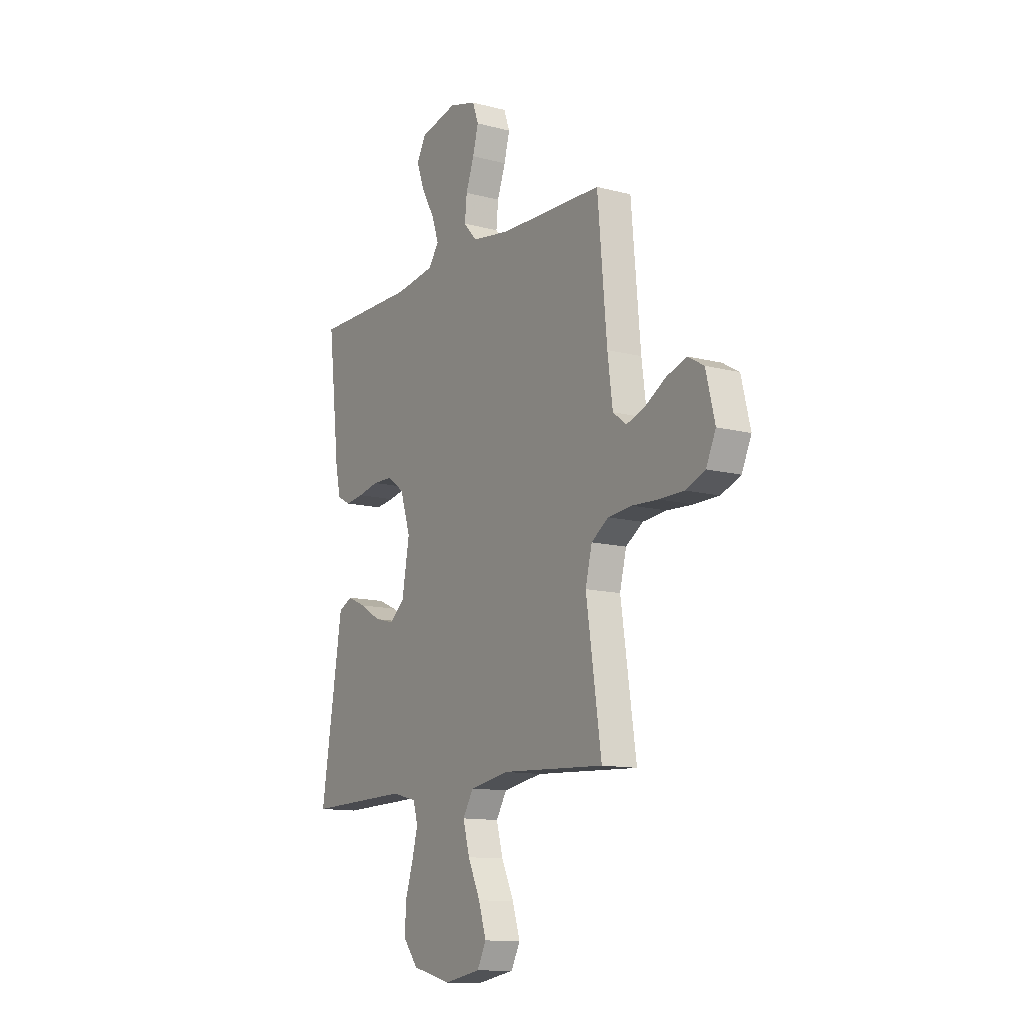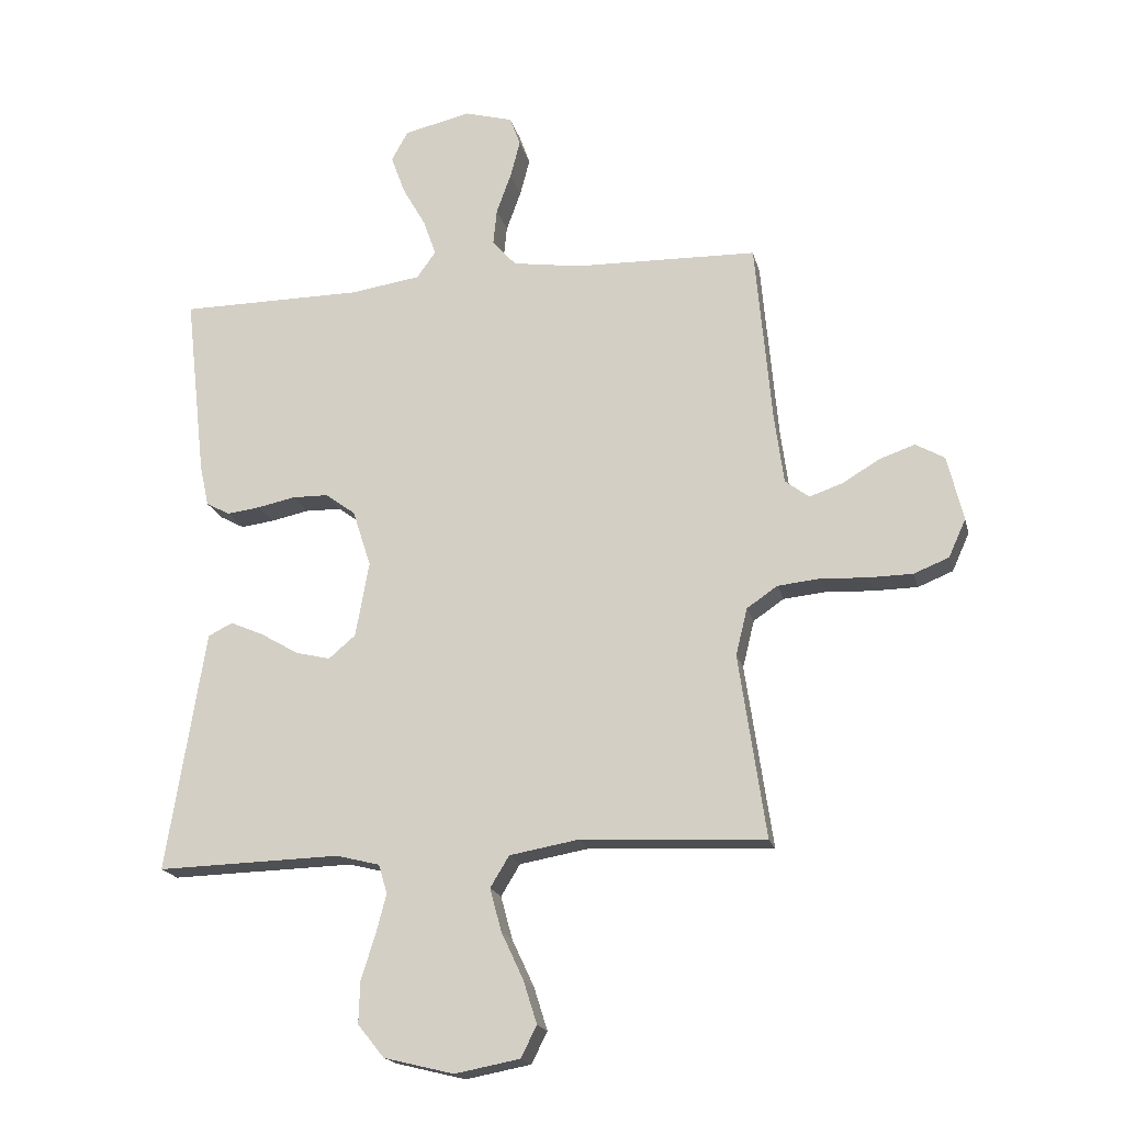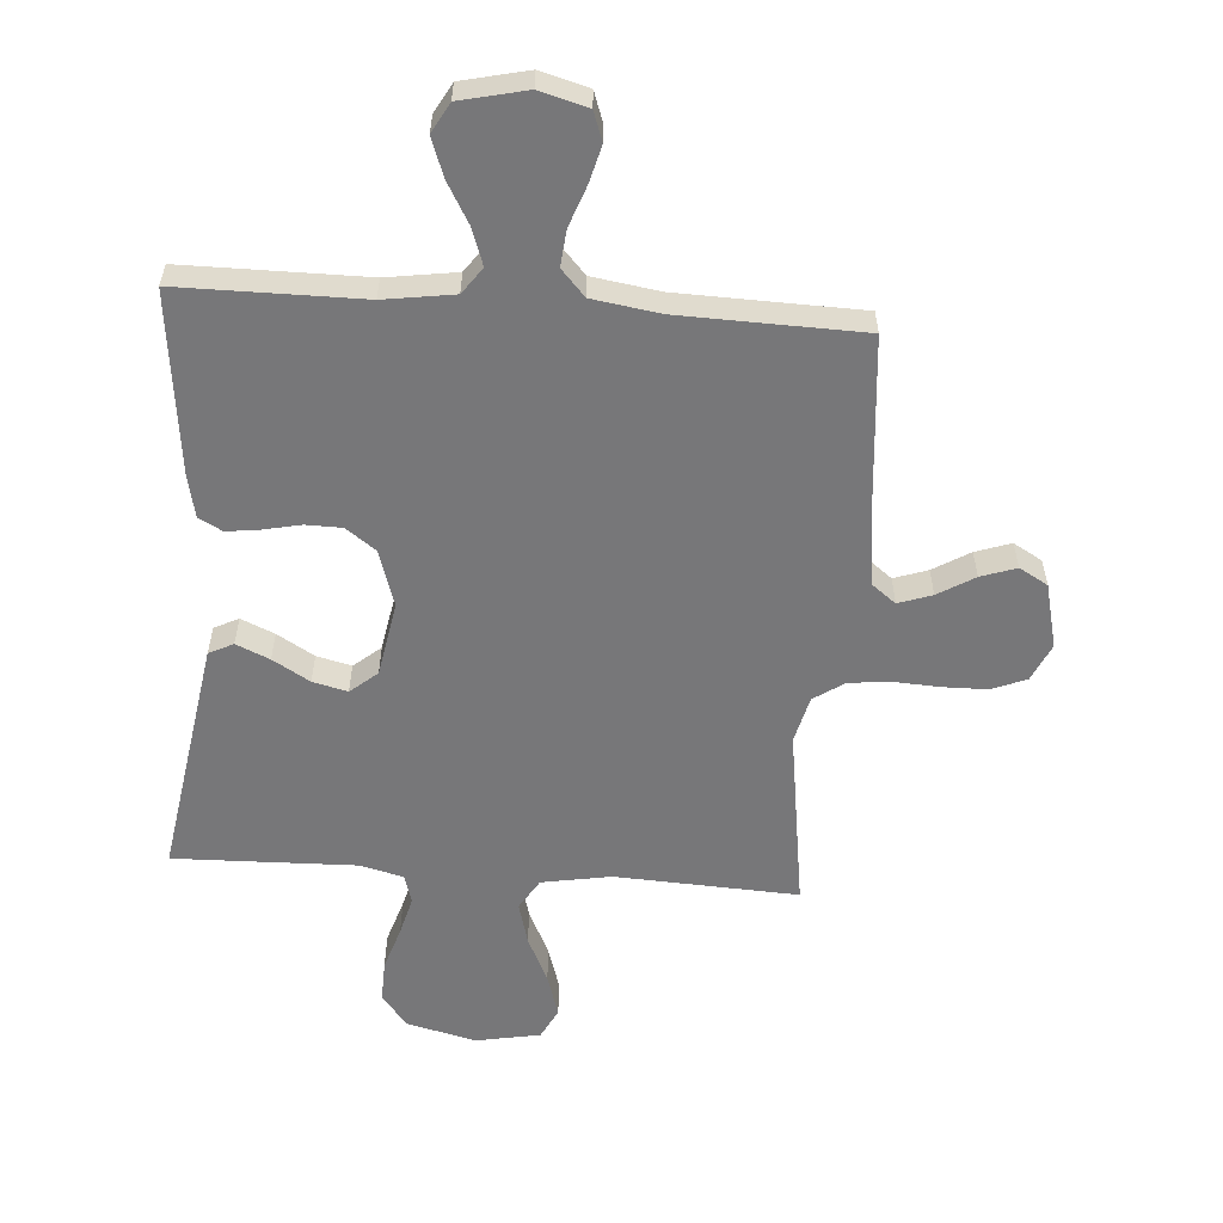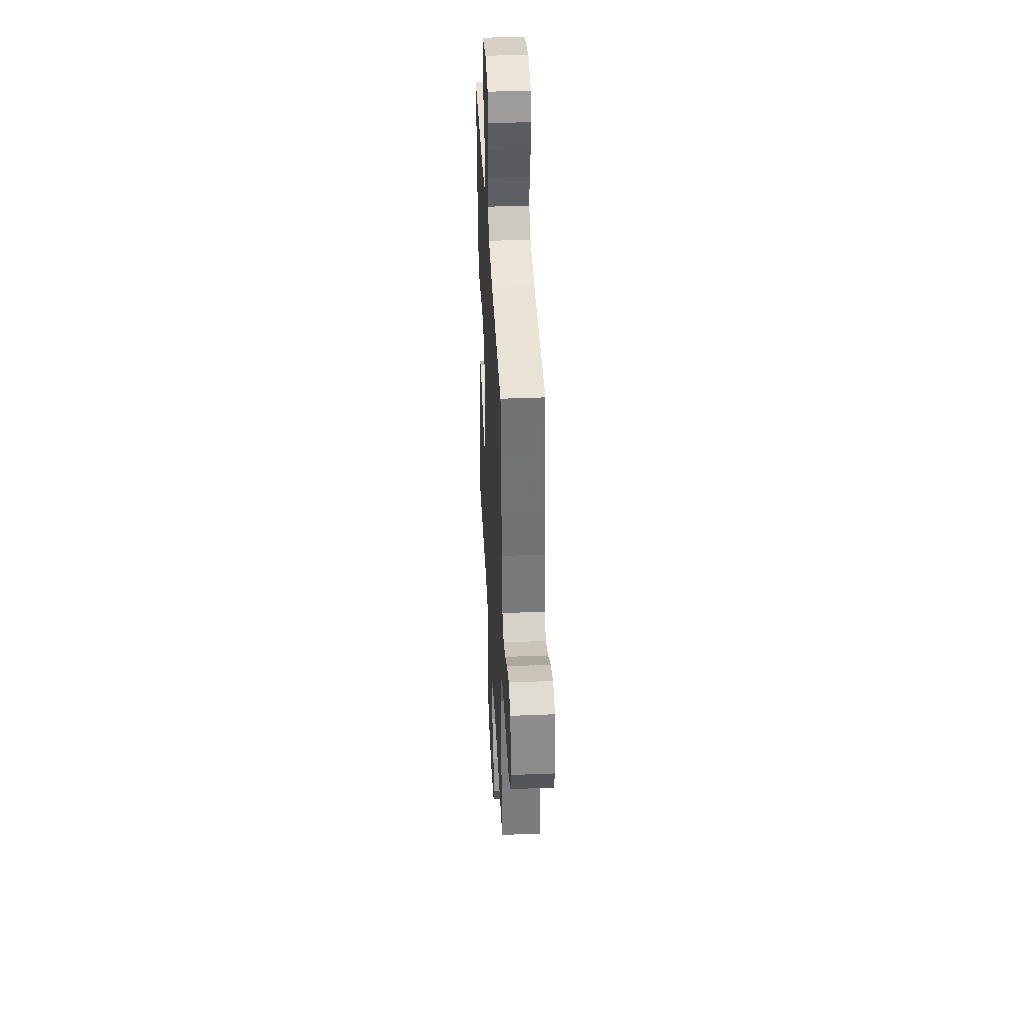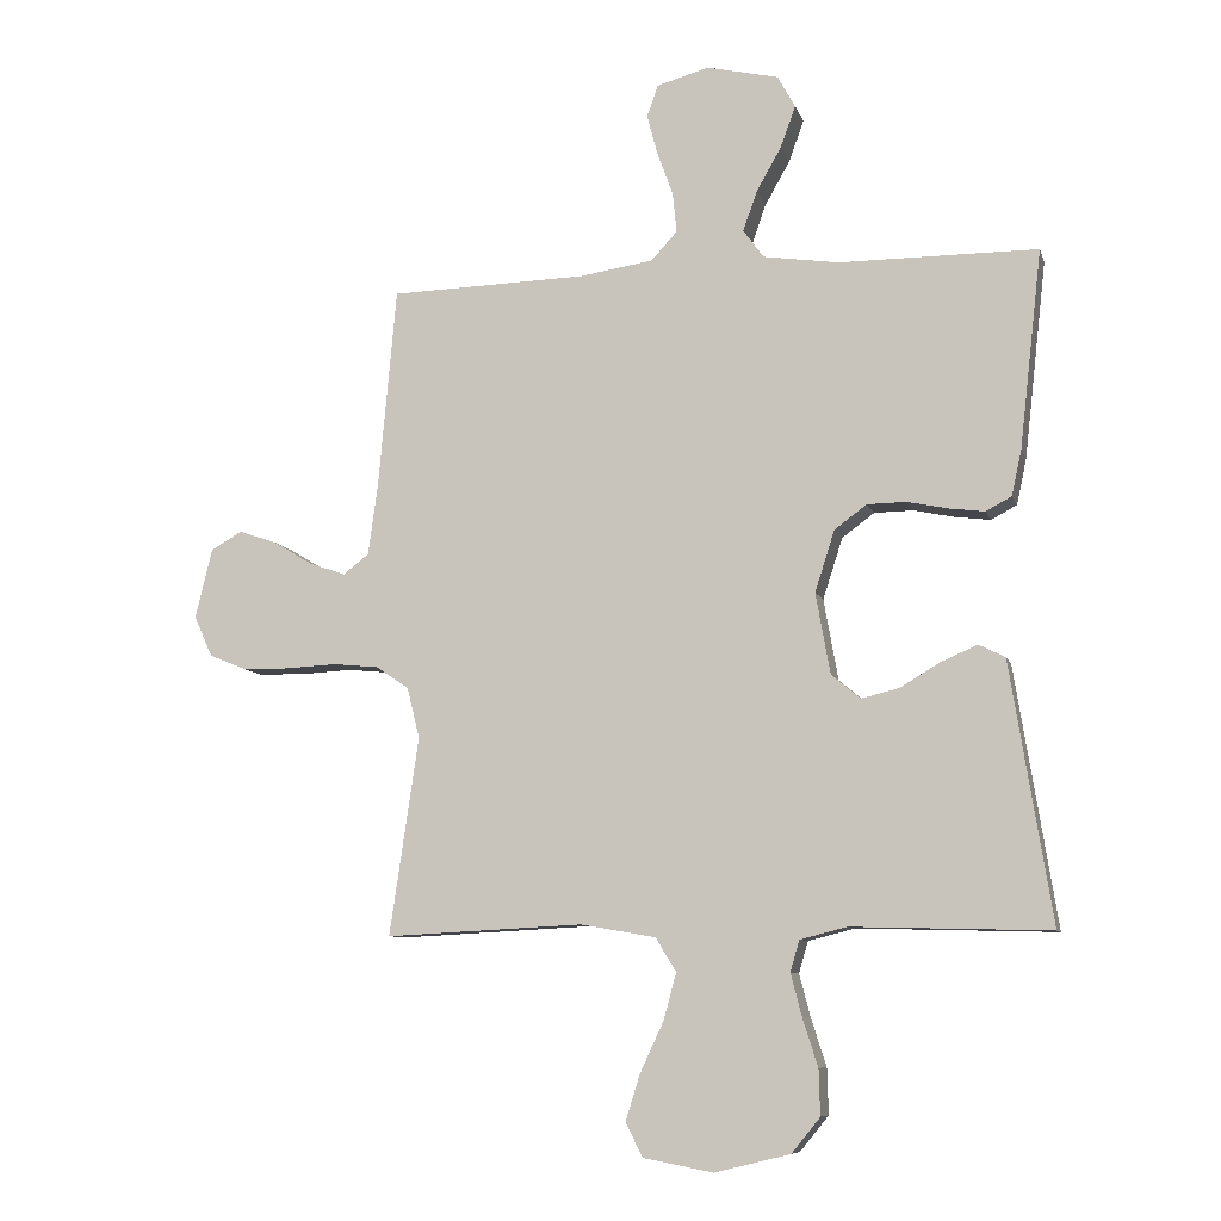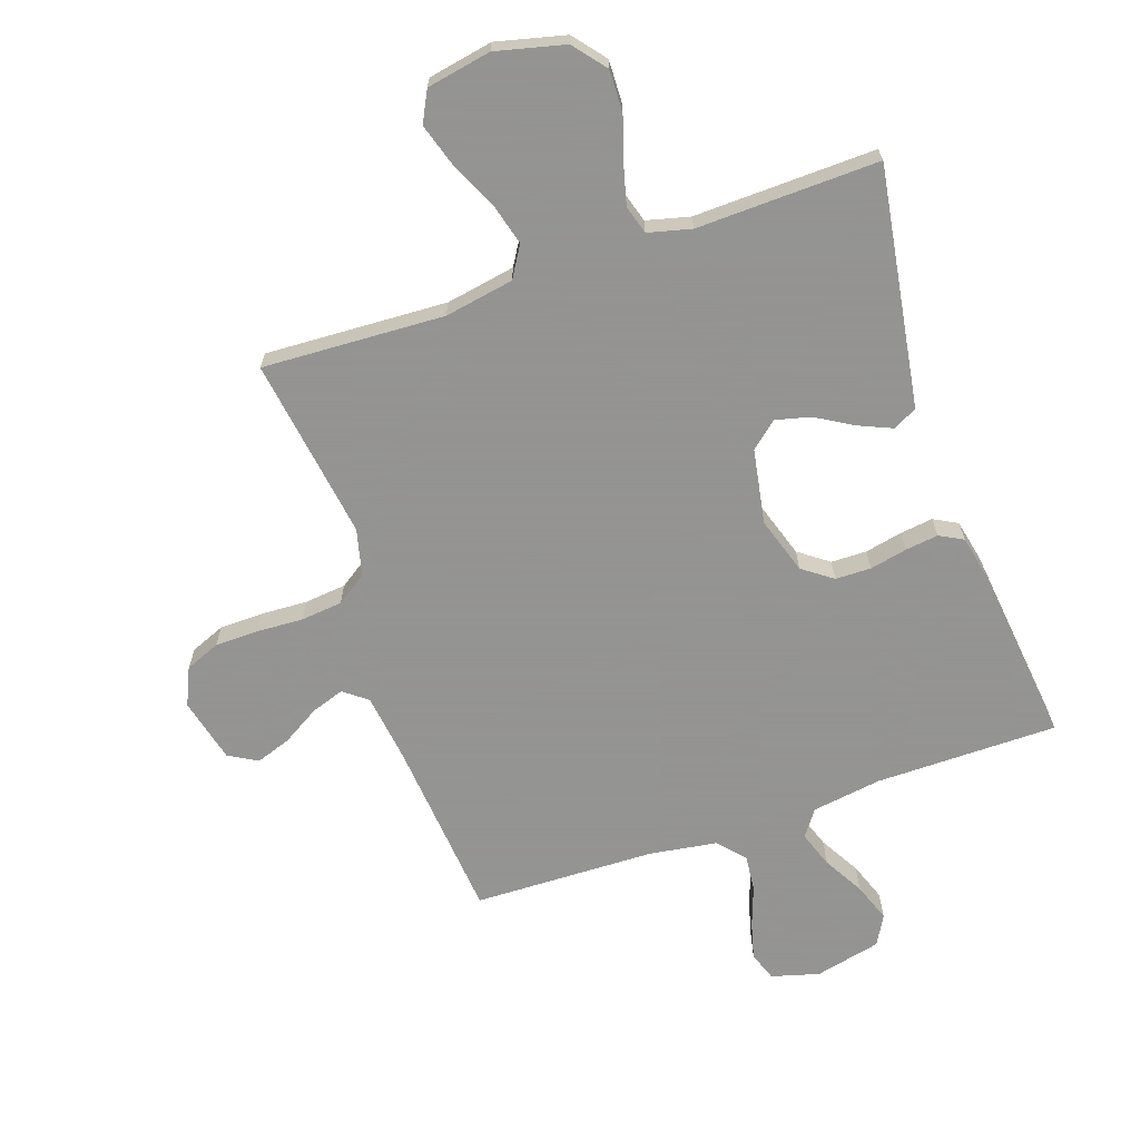
<metadata>
{"format":"obj","ext":"obj","renderer":"f3d","projection":"perspective","resolution":1024,"background":"white","views":[{"elev":-12.2,"azim":58.3,"up":"+Z"},{"elev":-18.7,"azim":13.1,"up":"+Z"},{"elev":-57.2,"azim":-4.2,"up":"+Y"},{"elev":39.7,"azim":87.1,"up":"+Z"},{"elev":-8.7,"azim":-165.6,"up":"+Z"},{"elev":-66.9,"azim":-161.0,"up":"+Y"}]}
</metadata>
<code>
v 0.5 0.07 0.5
v 0.527 0.07 0.2
v 0.542 0.07 0.088
v 0.581 0.07 0.058
v 0.636 0.07 0.077
v 0.696 0.07 0.113
v 0.754 0.07 0.133
v 0.801 0.07 0.106
v 0.827 0.07 0
v 0.799 0.07 -0.062
v 0.742 0.07 -0.085
v 0.67 0.07 -0.086
v 0.594 0.07 -0.082
v 0.525 0.07 -0.089
v 0.475 0.07 -0.123
v 0.456 0.07 -0.2
v 0.5 0.07 -0.5
v 0.2 0.07 -0.485
v 0.086 0.07 -0.505
v 0.055 0.07 -0.556
v 0.074 0.07 -0.626
v 0.11 0.07 -0.703
v 0.132 0.07 -0.773
v 0.106 0.07 -0.824
v 0 0.07 -0.844
v -0.114 0.07 -0.816
v -0.157 0.07 -0.763
v -0.155 0.07 -0.694
v -0.132 0.07 -0.622
v -0.115 0.07 -0.557
v -0.129 0.07 -0.51
v -0.2 0.07 -0.492
v -0.5 0.07 -0.5
v -0.452 0.07 -0.2
v -0.437 0.07 -0.106
v -0.397 0.07 -0.086
v -0.342 0.07 -0.11
v -0.281 0.07 -0.146
v -0.224 0.07 -0.16
v -0.18 0.07 -0.123
v -0.158 0.07 0
v -0.188 0.07 0.093
v -0.237 0.07 0.129
v -0.296 0.07 0.13
v -0.358 0.07 0.117
v -0.412 0.07 0.11
v -0.451 0.07 0.131
v -0.466 0.07 0.2
v -0.5 0.07 0.5
v -0.2 0.07 0.501
v -0.085 0.07 0.518
v -0.054 0.07 0.561
v -0.075 0.07 0.621
v -0.113 0.07 0.688
v -0.136 0.07 0.751
v -0.109 0.07 0.8
v 0 0.07 0.825
v 0.079 0.07 0.803
v 0.096 0.07 0.755
v 0.08 0.07 0.694
v 0.056 0.07 0.628
v 0.05 0.07 0.568
v 0.089 0.07 0.525
v 0.2 0.07 0.508
v 0.5 0 0.5
v 0.527 0 0.2
v 0.542 0 0.088
v 0.581 0 0.058
v 0.636 0 0.077
v 0.696 0 0.113
v 0.754 0 0.133
v 0.801 0 0.106
v 0.827 0 0
v 0.799 0 -0.062
v 0.742 0 -0.085
v 0.67 0 -0.086
v 0.594 0 -0.082
v 0.525 0 -0.089
v 0.475 0 -0.123
v 0.456 0 -0.2
v 0.5 0 -0.5
v 0.2 0 -0.485
v 0.086 0 -0.505
v 0.055 0 -0.556
v 0.074 0 -0.626
v 0.11 0 -0.703
v 0.132 0 -0.773
v 0.106 0 -0.824
v 0 0 -0.844
v -0.114 0 -0.816
v -0.157 0 -0.763
v -0.155 0 -0.694
v -0.132 0 -0.622
v -0.115 0 -0.557
v -0.129 0 -0.51
v -0.2 0 -0.492
v -0.5 0 -0.5
v -0.452 0 -0.2
v -0.437 0 -0.106
v -0.397 0 -0.086
v -0.342 0 -0.11
v -0.281 0 -0.146
v -0.224 0 -0.16
v -0.18 0 -0.123
v -0.158 0 0
v -0.188 0 0.093
v -0.237 0 0.129
v -0.296 0 0.13
v -0.358 0 0.117
v -0.412 0 0.11
v -0.451 0 0.131
v -0.466 0 0.2
v -0.5 0 0.5
v -0.2 0 0.501
v -0.085 0 0.518
v -0.054 0 0.561
v -0.075 0 0.621
v -0.113 0 0.688
v -0.136 0 0.751
v -0.109 0 0.8
v 0 0 0.825
v 0.079 0 0.803
v 0.096 0 0.755
v 0.08 0 0.694
v 0.056 0 0.628
v 0.05 0 0.568
v 0.089 0 0.525
v 0.2 0 0.508
f 59 60 61
f 58 59 61
f 57 58 61
f 56 57 61
f 55 56 61
f 54 55 61
f 53 54 61
f 52 53 61 62
f 51 52 62 63
f 48 49 50
f 47 48 50
f 46 47 50
f 45 46 50
f 44 45 50
f 51 63 64
f 50 51 64
f 44 50 64
f 43 44 64
f 36 37 38
f 35 36 38
f 34 35 38
f 34 38 39
f 33 34 39
f 32 33 39
f 31 32 39 40
f 27 28 29
f 26 27 29
f 25 26 29
f 24 25 29
f 23 24 29
f 22 23 29
f 21 22 29
f 20 21 29 30
f 31 40 41
f 30 31 41
f 20 30 41
f 19 20 41
f 11 12 13
f 10 11 13
f 9 10 13
f 8 9 13
f 7 8 13
f 6 7 13
f 5 6 13
f 4 5 13 14
f 3 4 14 15
f 64 1 2
f 43 64 2
f 42 43 2
f 2 3 15
f 42 2 15
f 41 42 15
f 19 41 15
f 18 19 15
f 16 17 18
f 15 16 18
f 125 124 123
f 125 123 122
f 125 122 121
f 125 121 120
f 125 120 119
f 125 119 118
f 125 118 117
f 126 125 117 116
f 127 126 116 115
f 114 113 112
f 114 112 111
f 114 111 110
f 114 110 109
f 114 109 108
f 128 127 115
f 128 115 114
f 128 114 108
f 128 108 107
f 102 101 100
f 102 100 99
f 102 99 98
f 103 102 98
f 103 98 97
f 103 97 96
f 104 103 96 95
f 93 92 91
f 93 91 90
f 93 90 89
f 93 89 88
f 93 88 87
f 93 87 86
f 93 86 85
f 94 93 85 84
f 105 104 95
f 105 95 94
f 105 94 84
f 105 84 83
f 77 76 75
f 77 75 74
f 77 74 73
f 77 73 72
f 77 72 71
f 77 71 70
f 77 70 69
f 78 77 69 68
f 79 78 68 67
f 66 65 128
f 66 128 107
f 66 107 106
f 79 67 66
f 79 66 106
f 79 106 105
f 79 105 83
f 79 83 82
f 82 81 80
f 82 80 79
f 1 65 66 2
f 2 66 67 3
f 3 67 68 4
f 4 68 69 5
f 5 69 70 6
f 6 70 71 7
f 7 71 72 8
f 8 72 73 9
f 9 73 74 10
f 10 74 75 11
f 11 75 76 12
f 12 76 77 13
f 13 77 78 14
f 14 78 79 15
f 15 79 80 16
f 16 80 81 17
f 17 81 82 18
f 18 82 83 19
f 19 83 84 20
f 20 84 85 21
f 21 85 86 22
f 22 86 87 23
f 23 87 88 24
f 24 88 89 25
f 25 89 90 26
f 26 90 91 27
f 27 91 92 28
f 28 92 93 29
f 29 93 94 30
f 30 94 95 31
f 31 95 96 32
f 32 96 97 33
f 33 97 98 34
f 34 98 99 35
f 35 99 100 36
f 36 100 101 37
f 37 101 102 38
f 38 102 103 39
f 39 103 104 40
f 40 104 105 41
f 41 105 106 42
f 42 106 107 43
f 43 107 108 44
f 44 108 109 45
f 45 109 110 46
f 46 110 111 47
f 47 111 112 48
f 48 112 113 49
f 49 113 114 50
f 50 114 115 51
f 51 115 116 52
f 52 116 117 53
f 53 117 118 54
f 54 118 119 55
f 55 119 120 56
f 56 120 121 57
f 57 121 122 58
f 58 122 123 59
f 59 123 124 60
f 60 124 125 61
f 61 125 126 62
f 62 126 127 63
f 63 127 128 64
f 64 128 65 1

</code>
